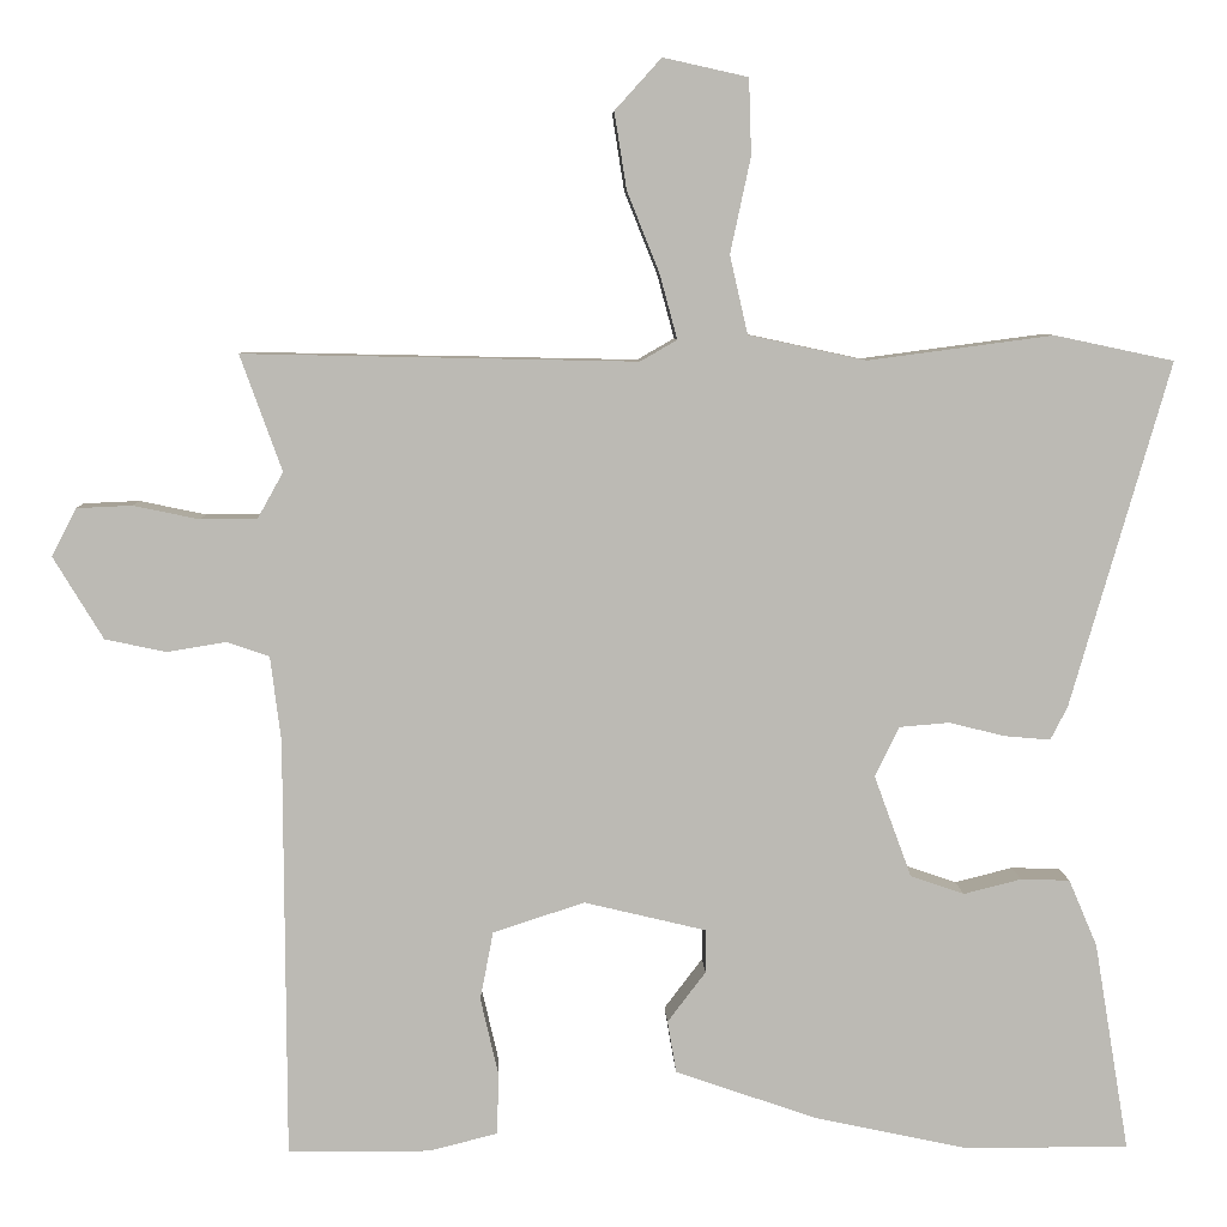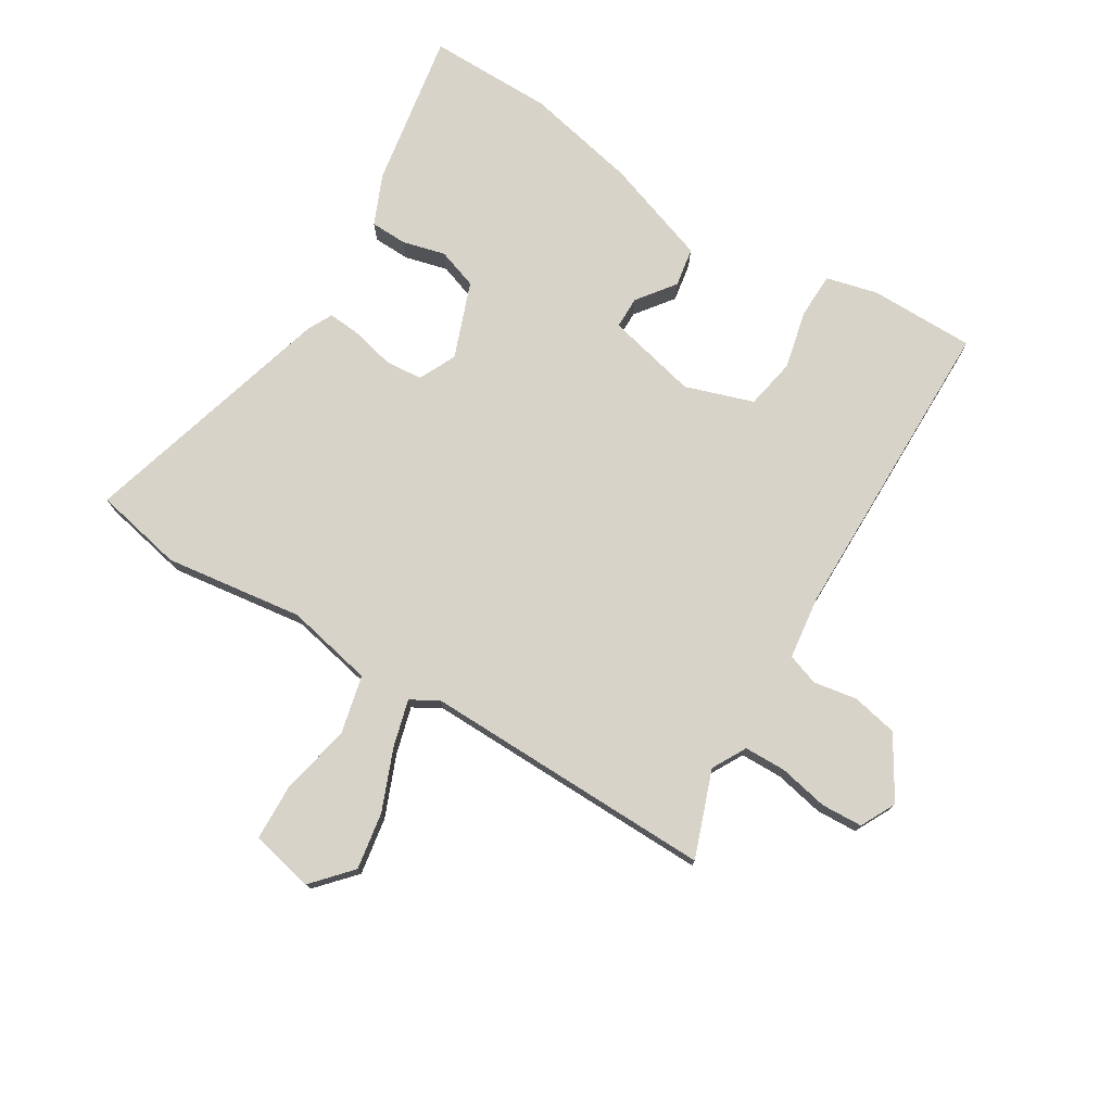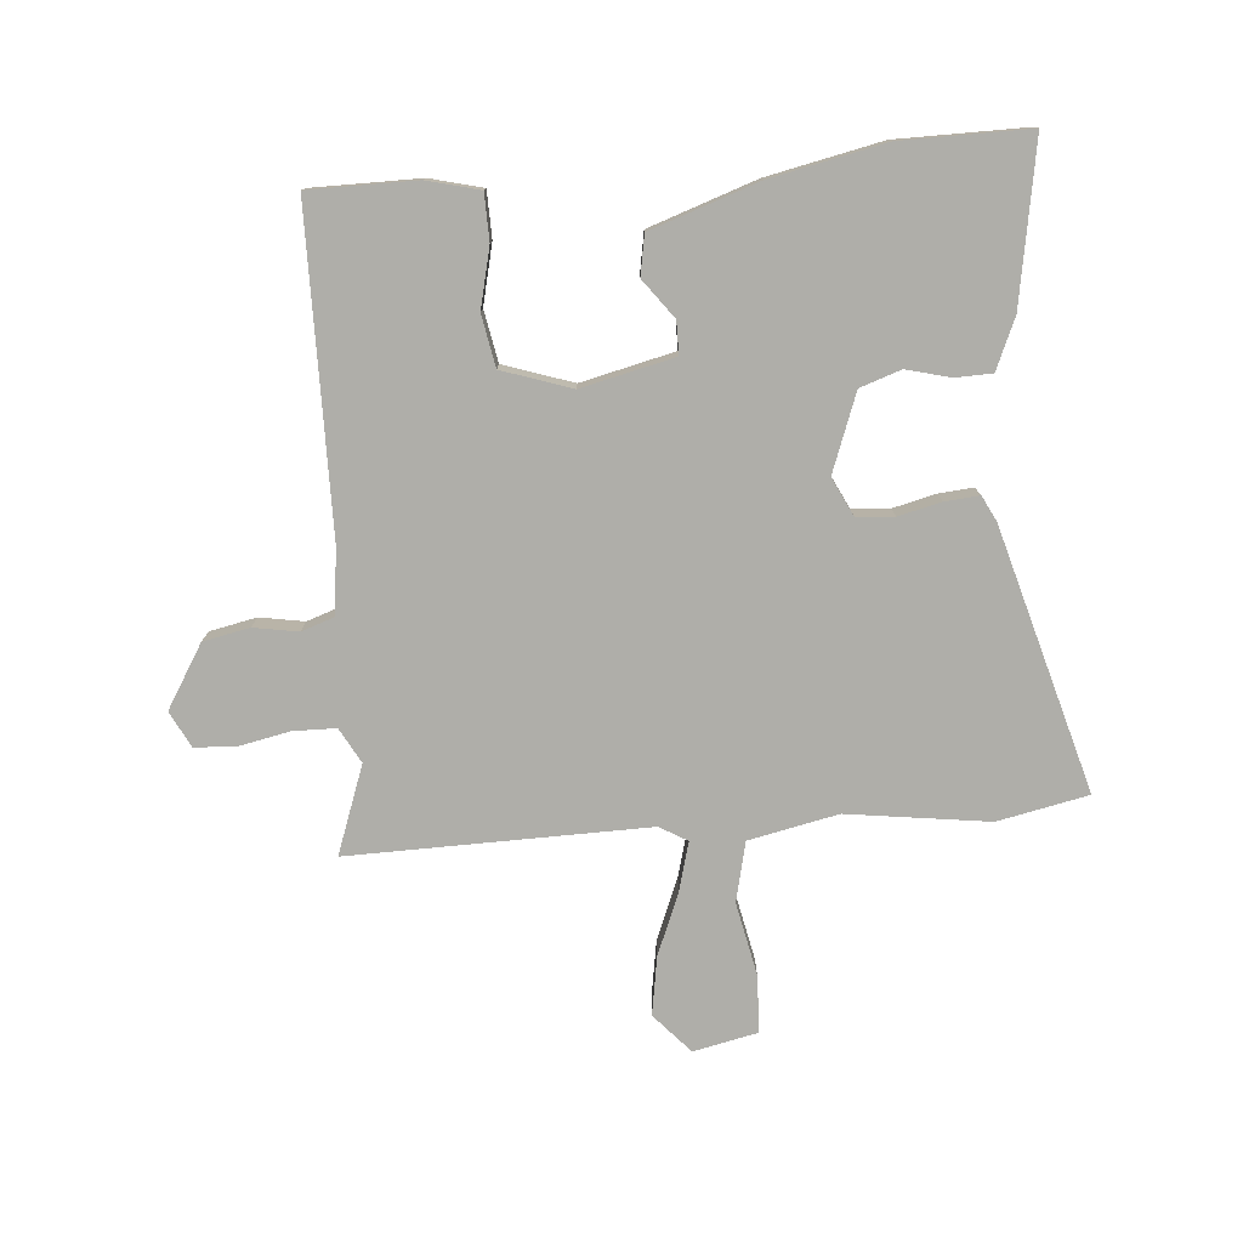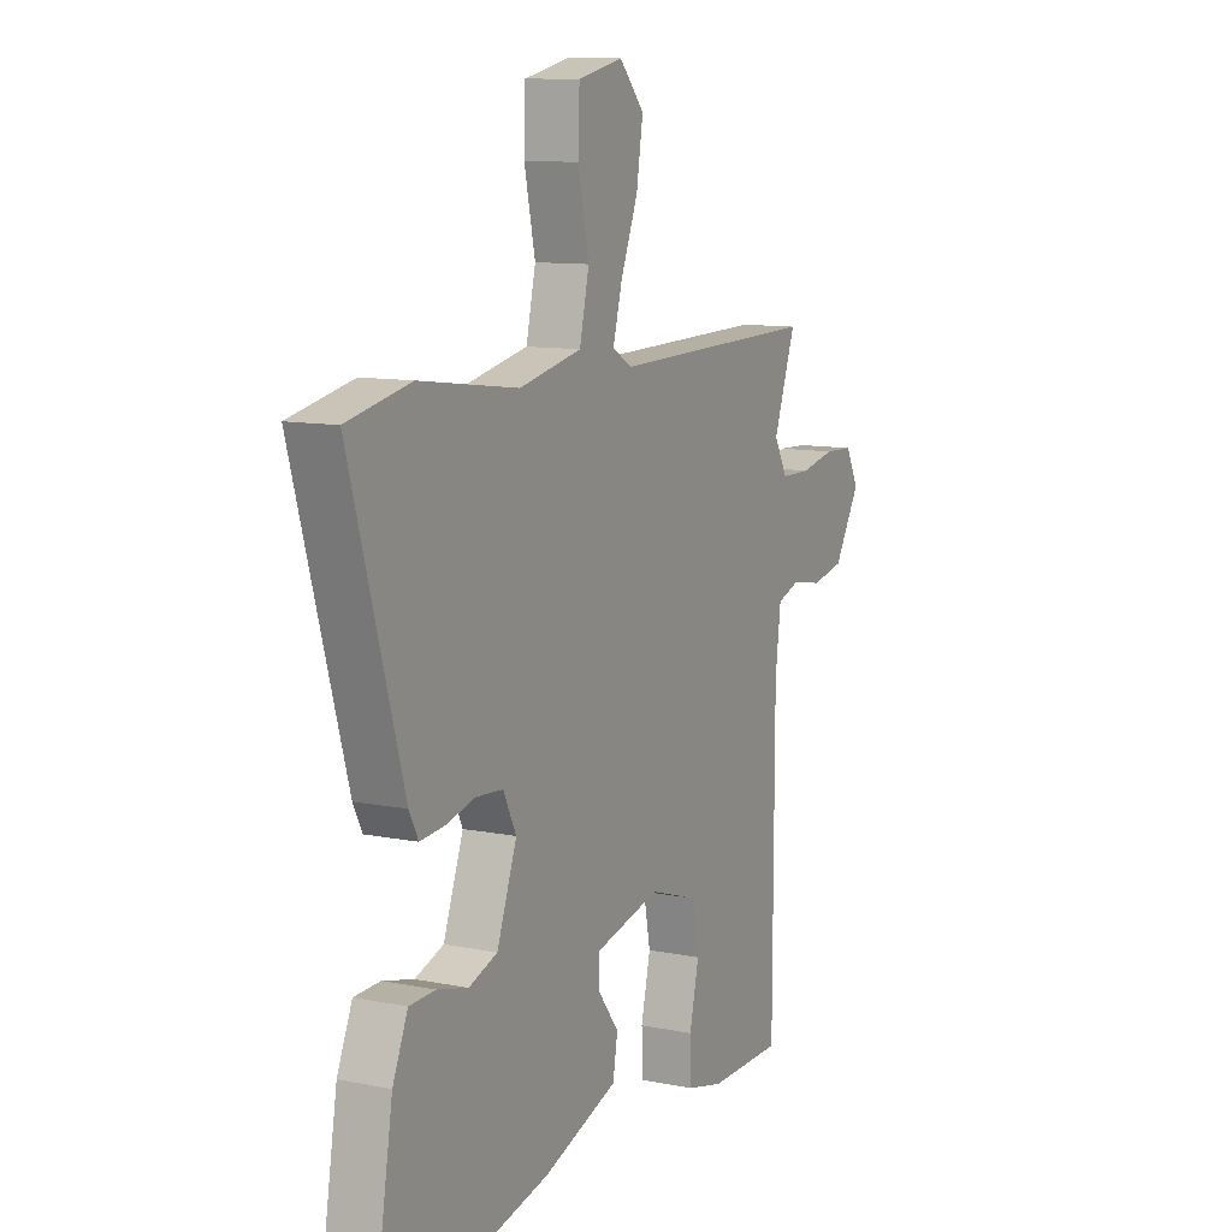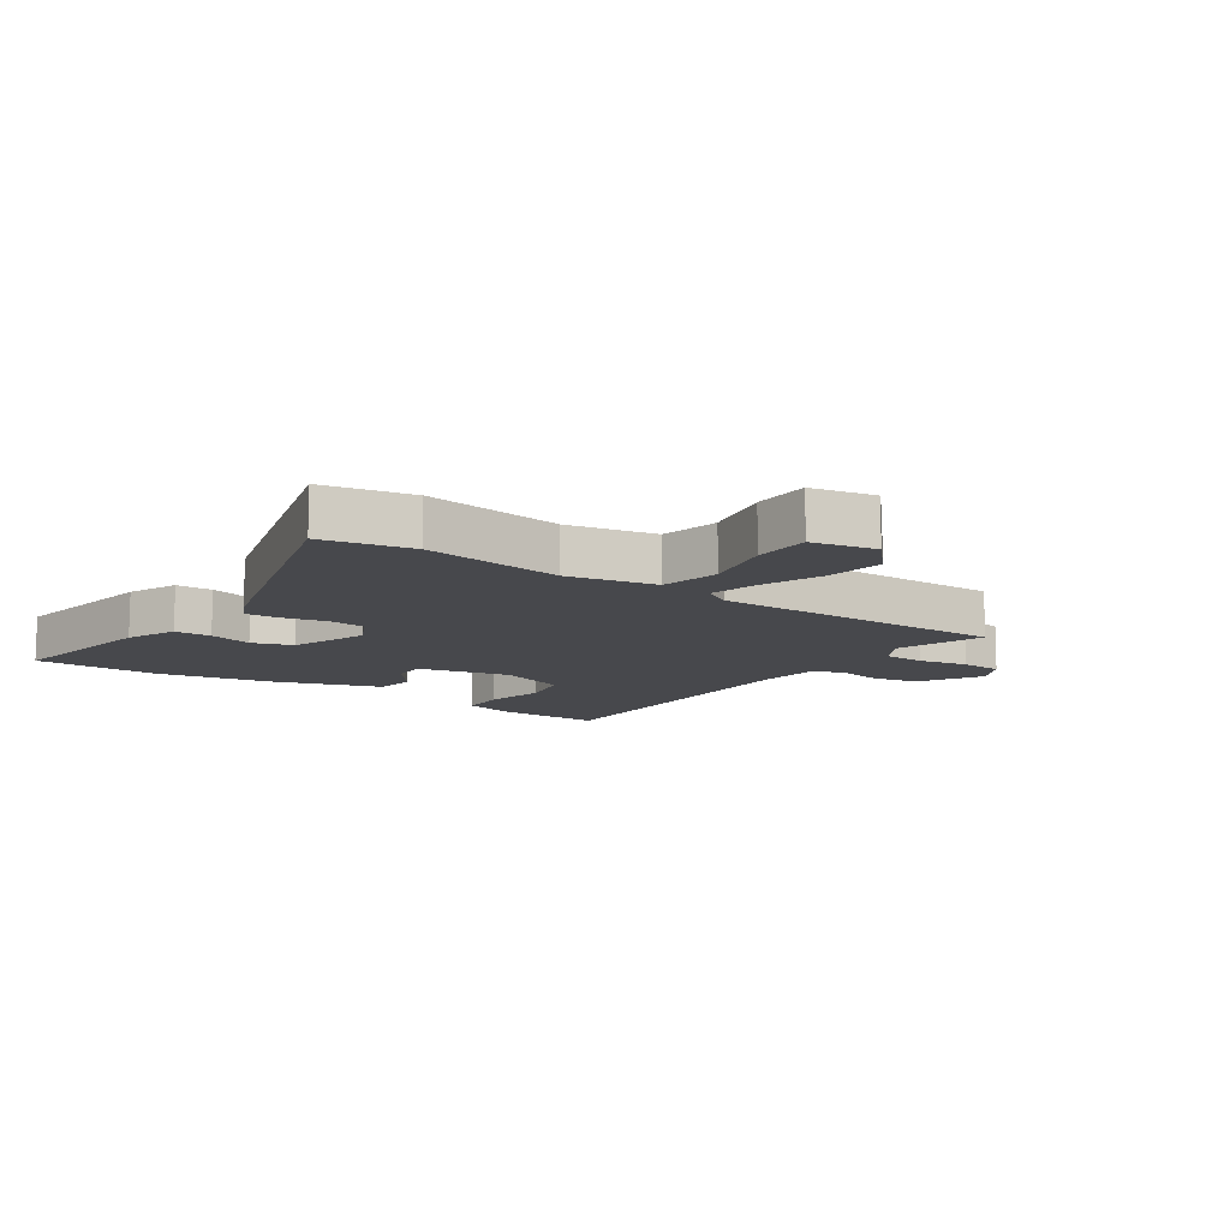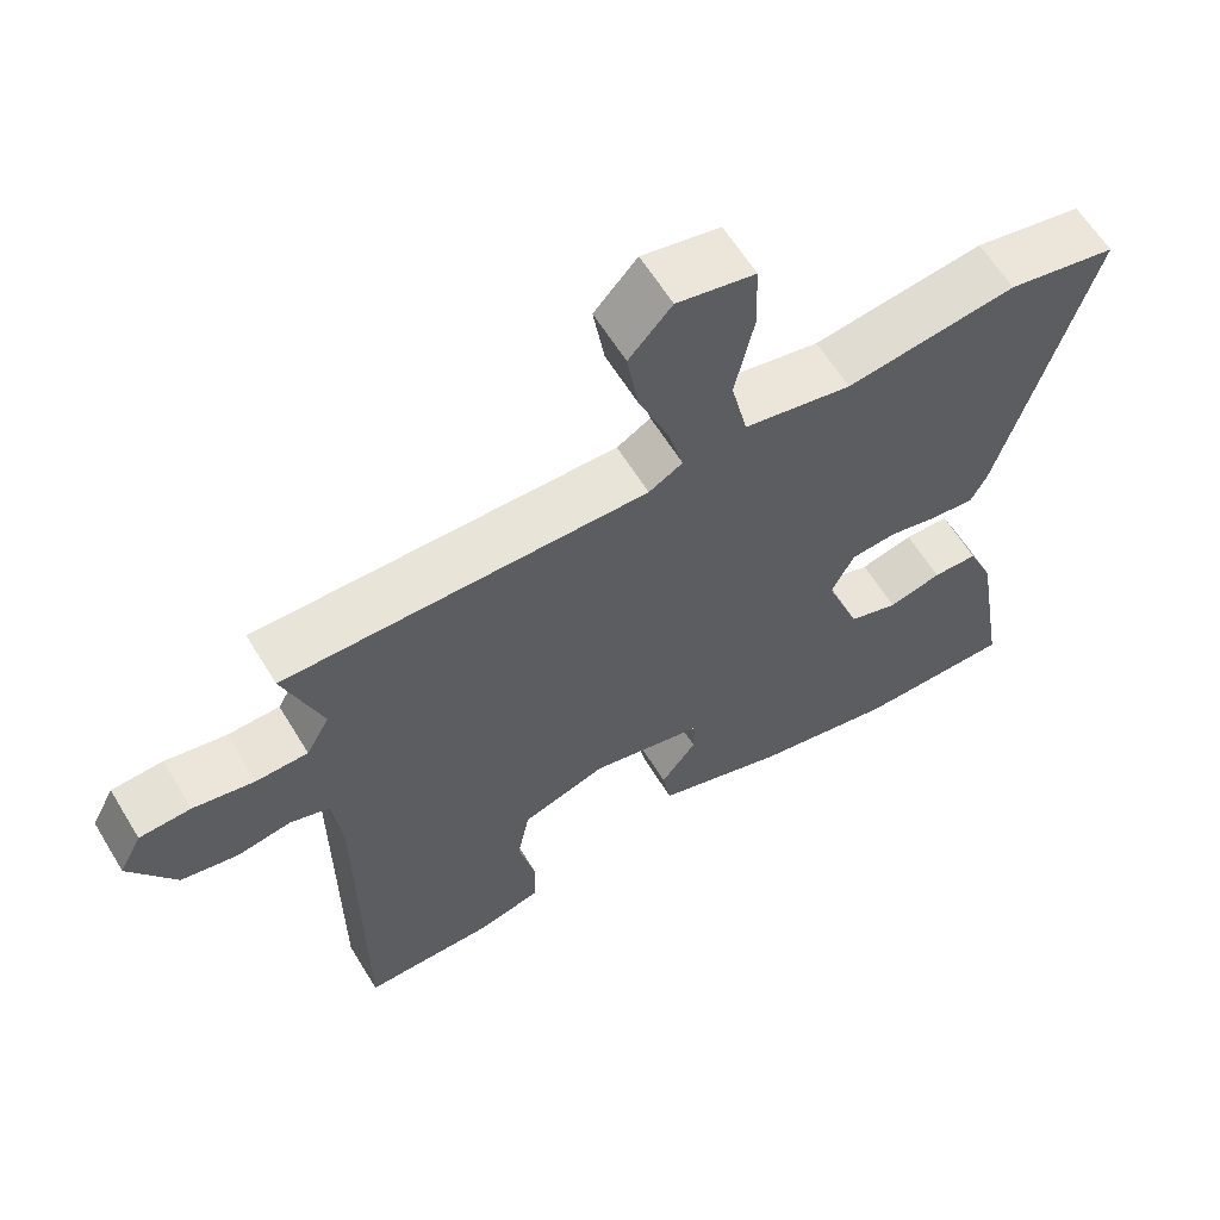
<metadata>
{"format":"obj","ext":"obj","renderer":"f3d","projection":"perspective","resolution":1024,"background":"white","views":[{"elev":6.8,"azim":177.9,"up":"+Z"},{"elev":75.9,"azim":31.2,"up":"+Y"},{"elev":-77.5,"azim":-175.6,"up":"+Y"},{"elev":10.5,"azim":-63.1,"up":"+Z"},{"elev":-11.6,"azim":-34.8,"up":"+Y"},{"elev":61.7,"azim":148.7,"up":"+Z"}]}
</metadata>
<code>
v 0.529 0.07 0.489
v 0.478 0.07 0.347
v 0.509 0.07 0.291
v 0.578 0.07 0.29
v 0.659 0.07 0.307
v 0.727 0.07 0.304
v 0.757 0.07 0.246
v 0.696 0.07 0.145
v 0.621 0.07 0.129
v 0.549 0.07 0.141
v 0.497 0.07 0.123
v 0.484 0.07 0.019
v 0.482 0.07 -0.495
v 0.309 0.07 -0.496
v 0.224 0.07 -0.475
v 0.222 0.07 -0.4
v 0.244 0.07 -0.304
v 0.228 0.07 -0.221
v 0.116 0.07 -0.184
v -0.034 0.07 -0.22
v -0.034 0.07 -0.273
v 0.013 0.07 -0.335
v 0.002 0.07 -0.399
v -0.171 0.07 -0.459
v -0.356 0.07 -0.499
v -0.562 0.07 -0.501
v -0.519 0.07 -0.243
v -0.484 0.07 -0.161
v -0.424 0.07 -0.159
v -0.353 0.07 -0.177
v -0.287 0.07 -0.154
v -0.241 0.07 -0.029
v -0.271 0.07 0.032
v -0.332 0.07 0.037
v -0.401 0.07 0.02
v -0.457 0.07 0.015
v -0.478 0.07 0.056
v -0.6 0.07 0.479
v -0.454 0.07 0.51
v -0.226 0.07 0.48
v -0.082 0.07 0.511
v -0.06 0.07 0.607
v -0.085 0.07 0.724
v -0.082 0.07 0.817
v 0.022 0.07 0.84
v 0.079 0.07 0.777
v 0.064 0.07 0.683
v 0.024 0.07 0.583
v 0.003 0.07 0.505
v 0.048 0.07 0.479
v 0.529 0 0.489
v 0.478 0 0.347
v 0.509 0 0.291
v 0.578 0 0.29
v 0.659 0 0.307
v 0.727 0 0.304
v 0.757 0 0.246
v 0.696 0 0.145
v 0.621 0 0.129
v 0.549 0 0.141
v 0.497 0 0.123
v 0.484 0 0.019
v 0.482 0 -0.495
v 0.309 0 -0.496
v 0.224 0 -0.475
v 0.222 0 -0.4
v 0.244 0 -0.304
v 0.228 0 -0.221
v 0.116 0 -0.184
v -0.034 0 -0.22
v -0.034 0 -0.273
v 0.013 0 -0.335
v 0.002 0 -0.399
v -0.171 0 -0.459
v -0.356 0 -0.499
v -0.562 0 -0.501
v -0.519 0 -0.243
v -0.484 0 -0.161
v -0.424 0 -0.159
v -0.353 0 -0.177
v -0.287 0 -0.154
v -0.241 0 -0.029
v -0.271 0 0.032
v -0.332 0 0.037
v -0.401 0 0.02
v -0.457 0 0.015
v -0.478 0 0.056
v -0.6 0 0.479
v -0.454 0 0.51
v -0.226 0 0.48
v -0.082 0 0.511
v -0.06 0 0.607
v -0.085 0 0.724
v -0.082 0 0.817
v 0.022 0 0.84
v 0.079 0 0.777
v 0.064 0 0.683
v 0.024 0 0.583
v 0.003 0 0.505
v 0.048 0 0.479
f 45 46 47 48
f 45 48 49
f 42 43 44 45
f 41 42 45 49
f 40 41 49 50
f 38 39 40
f 37 38 40 50
f 34 35 36 37
f 33 34 37 50
f 27 28 29 30
f 27 30 31
f 26 27 31
f 25 26 31
f 24 25 31 32
f 21 22 23 24
f 20 21 24 32
f 14 15 16 17
f 12 13 14 17
f 11 12 17 18
f 7 8 9 10
f 7 10 11
f 4 5 6 7
f 3 4 7 11
f 2 3 11 18
f 19 20 32 33
f 18 19 33 50
f 1 2 18 50
f 98 97 96 95
f 99 98 95
f 95 94 93 92
f 99 95 92 91
f 100 99 91 90
f 90 89 88
f 100 90 88 87
f 87 86 85 84
f 100 87 84 83
f 80 79 78 77
f 81 80 77
f 81 77 76
f 81 76 75
f 82 81 75 74
f 74 73 72 71
f 82 74 71 70
f 67 66 65 64
f 67 64 63 62
f 68 67 62 61
f 60 59 58 57
f 61 60 57
f 57 56 55 54
f 61 57 54 53
f 68 61 53 52
f 83 82 70 69
f 100 83 69 68
f 100 68 52 51
f 1 51 52 2
f 2 52 53 3
f 3 53 54 4
f 4 54 55 5
f 5 55 56 6
f 6 56 57 7
f 7 57 58 8
f 8 58 59 9
f 9 59 60 10
f 10 60 61 11
f 11 61 62 12
f 12 62 63 13
f 13 63 64 14
f 14 64 65 15
f 15 65 66 16
f 16 66 67 17
f 17 67 68 18
f 18 68 69 19
f 19 69 70 20
f 20 70 71 21
f 21 71 72 22
f 22 72 73 23
f 23 73 74 24
f 24 74 75 25
f 25 75 76 26
f 26 76 77 27
f 27 77 78 28
f 28 78 79 29
f 29 79 80 30
f 30 80 81 31
f 31 81 82 32
f 32 82 83 33
f 33 83 84 34
f 34 84 85 35
f 35 85 86 36
f 36 86 87 37
f 37 87 88 38
f 38 88 89 39
f 39 89 90 40
f 40 90 91 41
f 41 91 92 42
f 42 92 93 43
f 43 93 94 44
f 44 94 95 45
f 45 95 96 46
f 46 96 97 47
f 47 97 98 48
f 48 98 99 49
f 49 99 100 50
f 50 100 51 1

</code>
